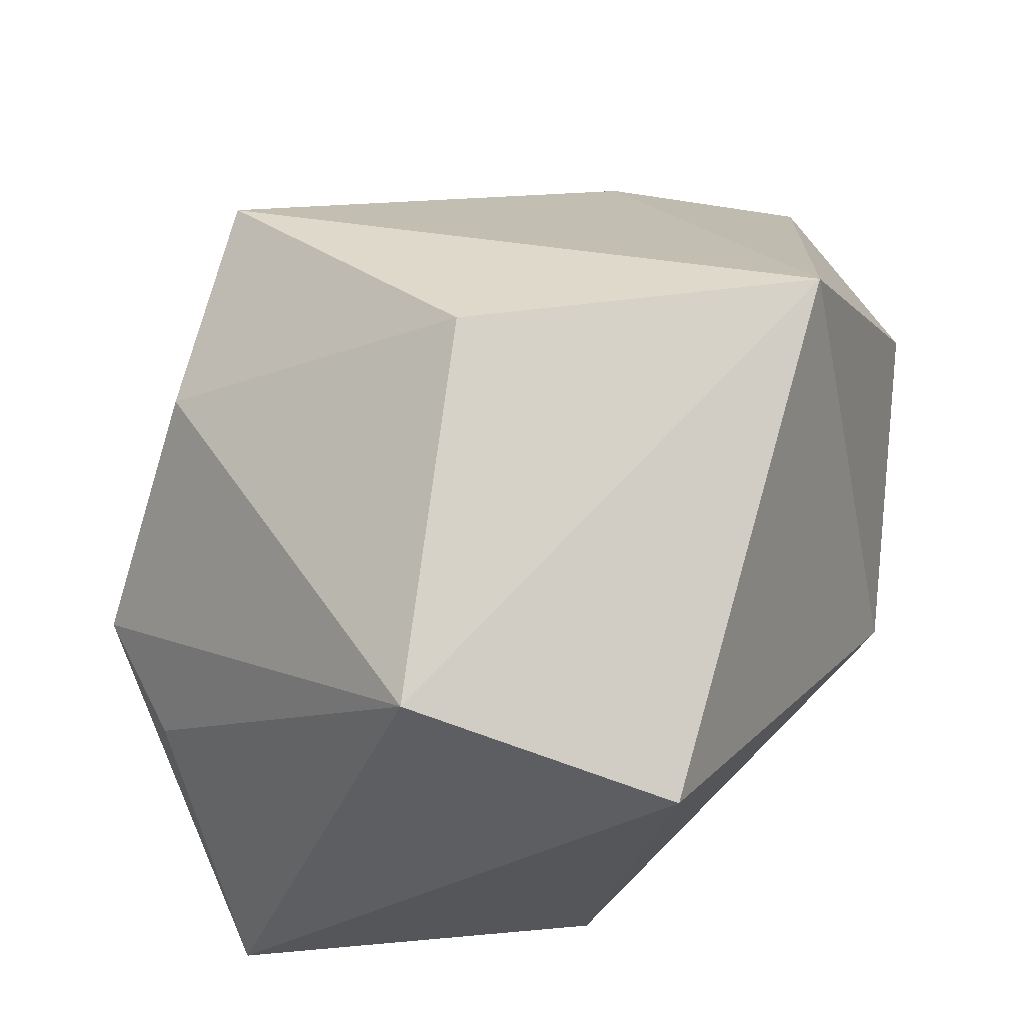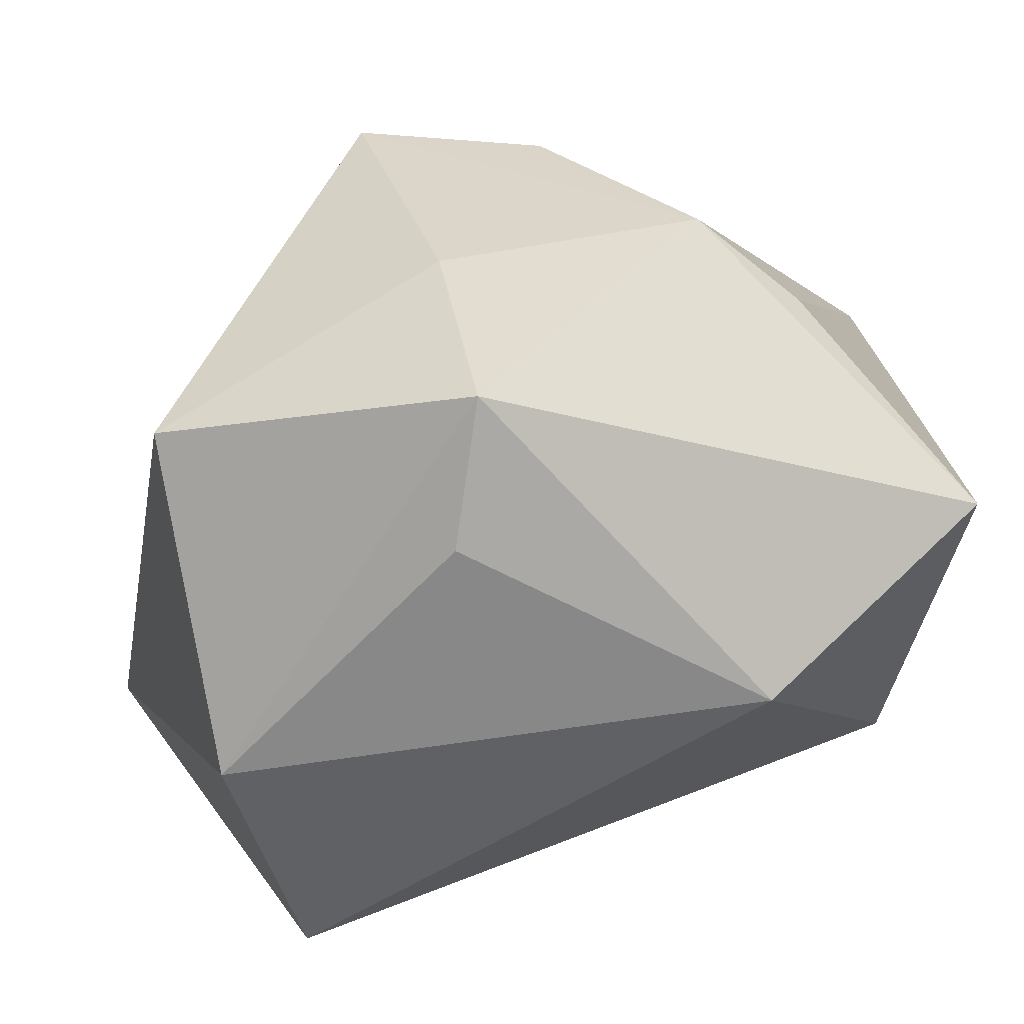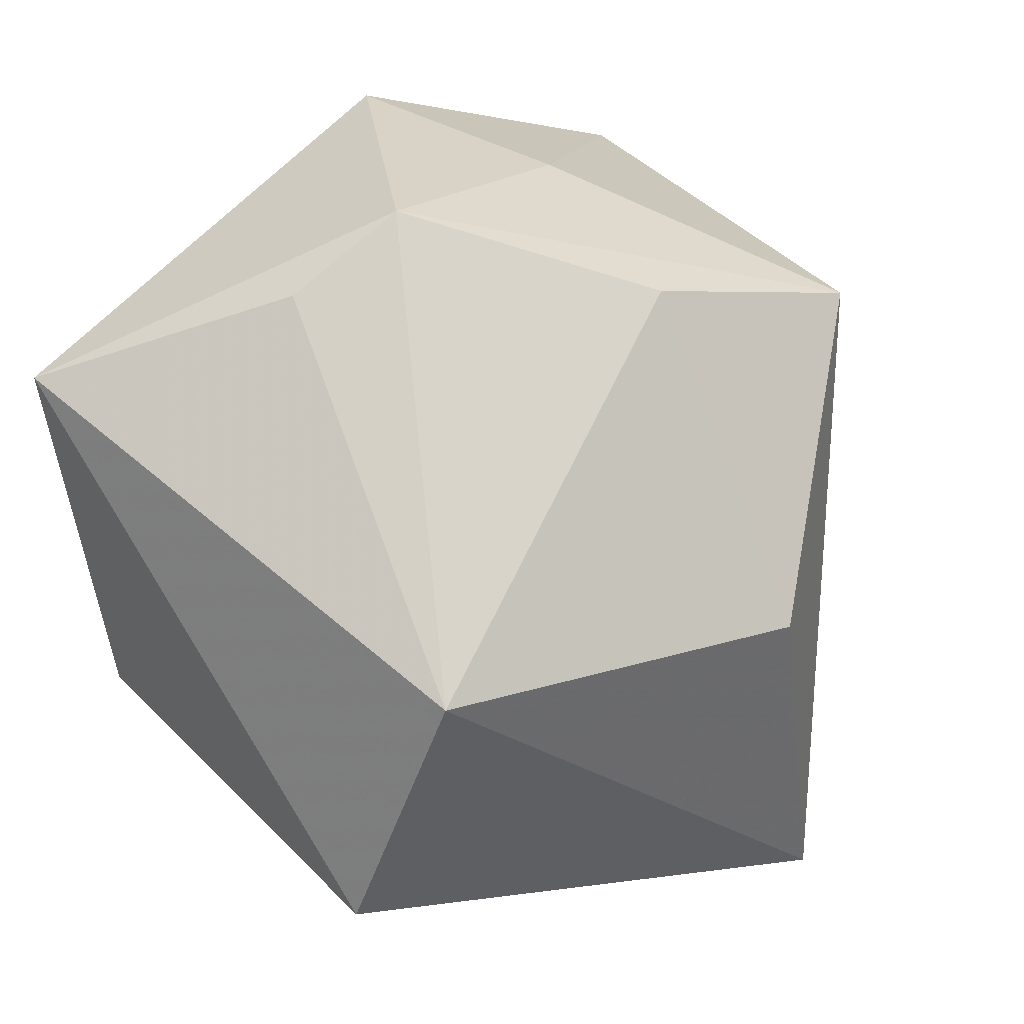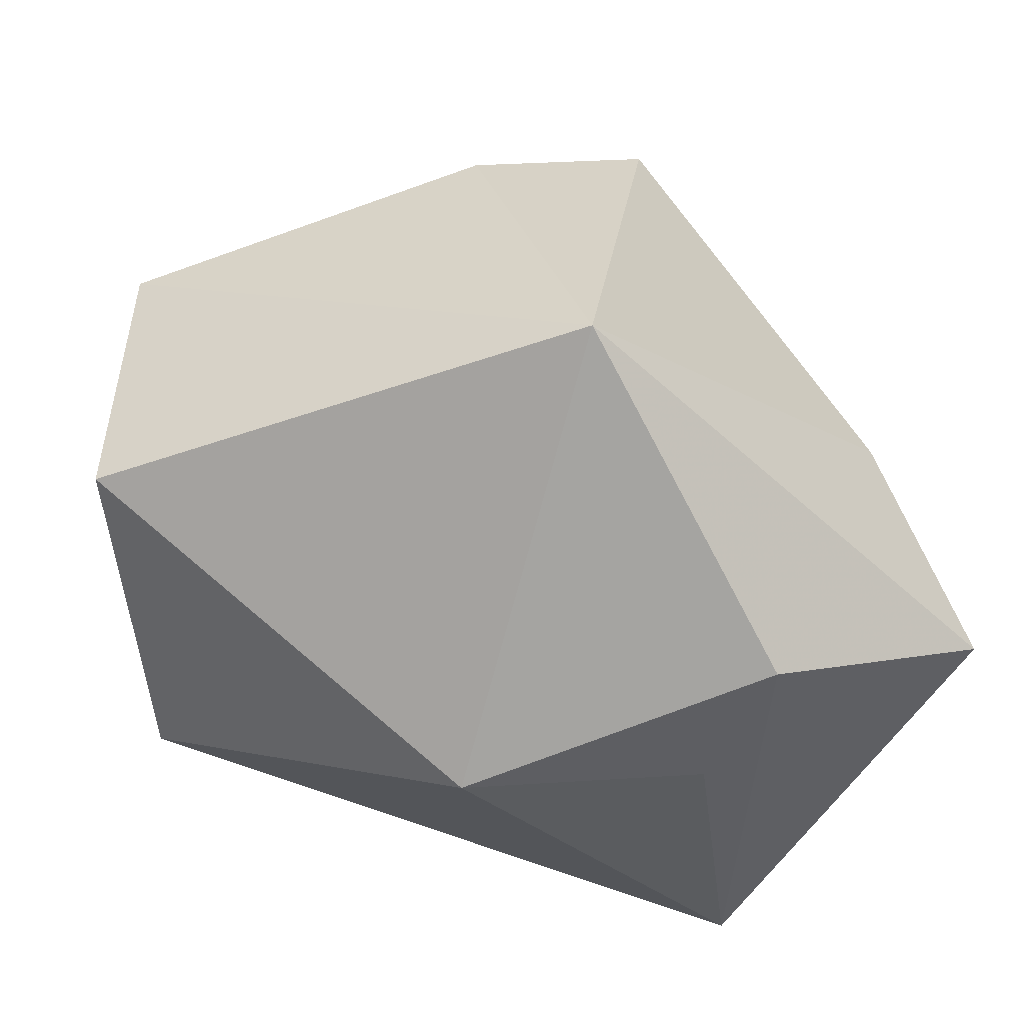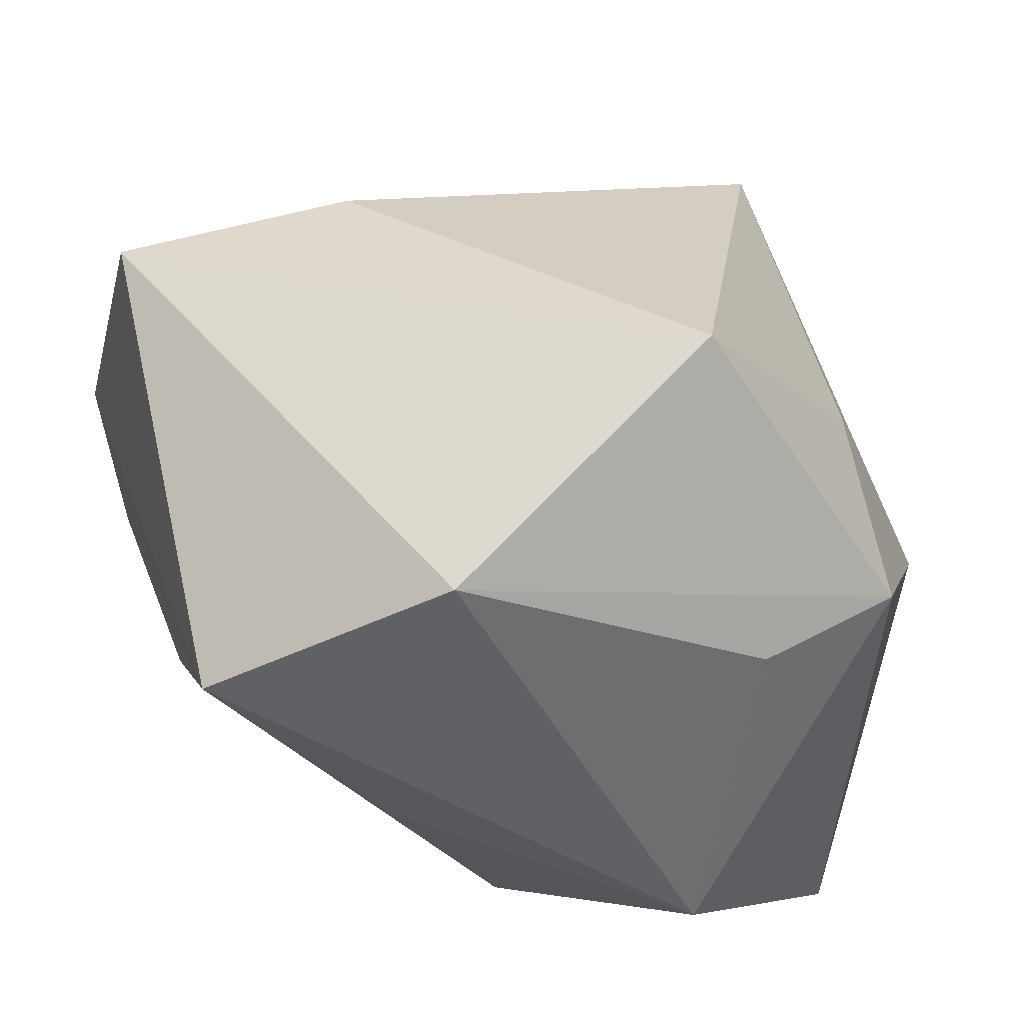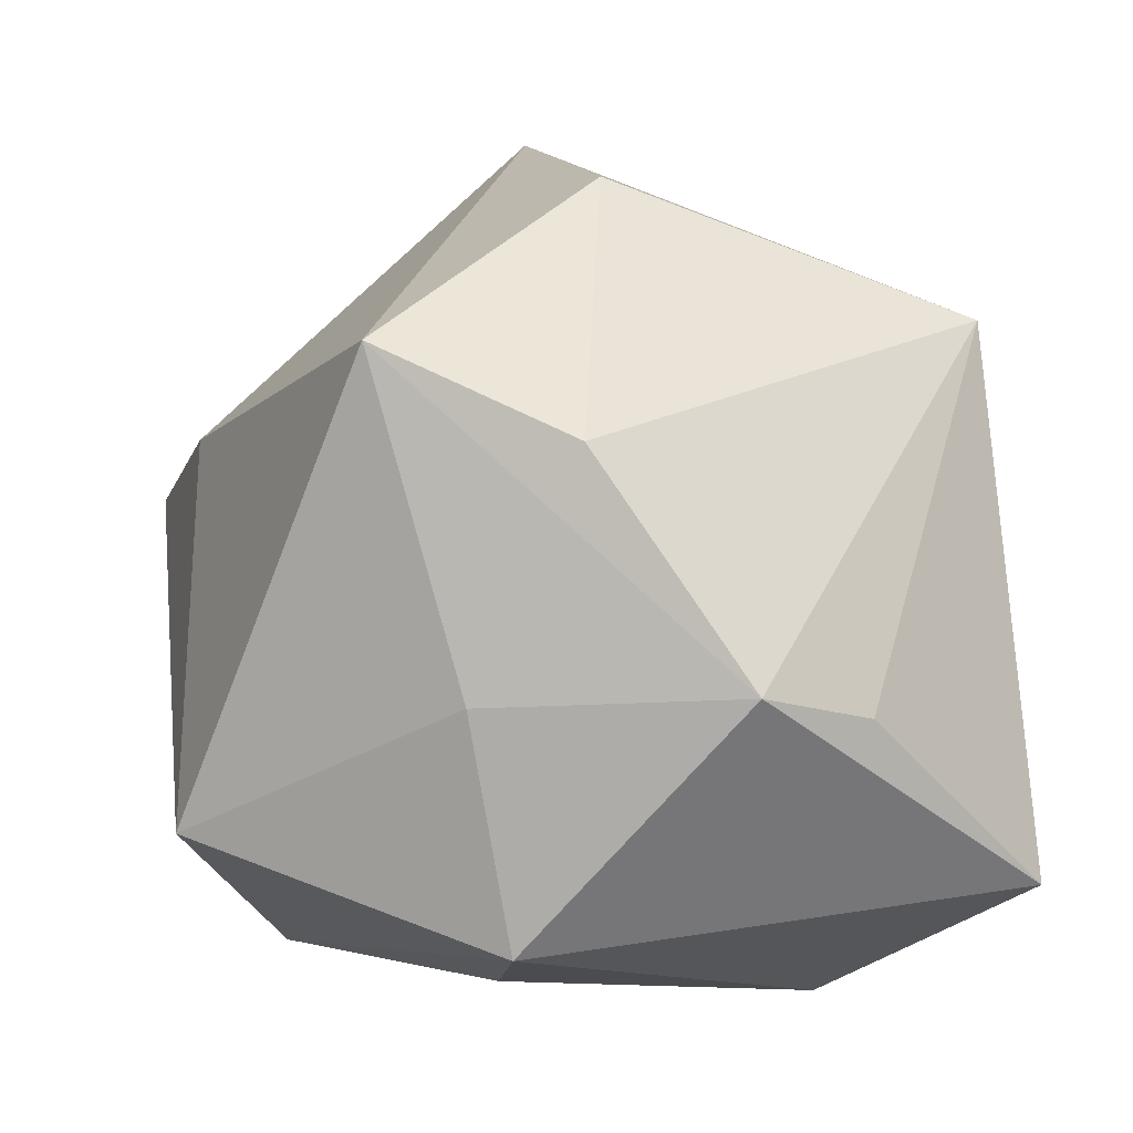
<metadata>
{"format":"obj","ext":"obj","renderer":"f3d","projection":"perspective","resolution":1024,"background":"white","views":[{"elev":57.4,"azim":-87.3,"up":"+Z"},{"elev":-45.8,"azim":176.6,"up":"+Z"},{"elev":33.4,"azim":-48.5,"up":"+Y"},{"elev":31.9,"azim":-6.9,"up":"+Z"},{"elev":-45.9,"azim":101.3,"up":"+Z"},{"elev":14.5,"azim":178.9,"up":"+Z"}]}
</metadata>
<code>
v -0.00224 0.005419 0.04414
v 0.04017 -0.01064 0.01416
v -0.03974 0.009012 0.03017
v -0.02421 0.01534 -0.03877
v 0.005097 -0.03167 0.04332
v 0.03127 0.0003796 -0.03877
v -0.009863 -0.0147 -0.03156
v 0.0001007 0.03669 0.02387
v 0.01641 -0.04077 -0.005705
v 0.01098 0.03914 -0.0006115
v 0.008288 0.02806 -0.03213
v -0.009345 -0.04251 -0.003767
v 0.0394 0.02775 -0.01664
v 0.02266 -0.04446 0.009202
v 0.006829 0.04168 -0.0244
v 0.04696 -0.03291 0.002252
v -0.04487 -0.01892 0.0218
v -0.04487 0.02823 -0.02237
v -0.02674 0.03765 -0.0023
v -0.01567 0.04435 0.001803
v -0.04101 -0.01056 -0.01844
v 0.02033 0.03126 0.03227
v 0.02231 -0.02742 -0.03877
f 5 17 12
f 16 13 2
f 2 5 16
f 12 17 21
f 21 23 12
f 16 5 14
f 14 5 12
f 14 23 16
f 6 13 16
f 16 23 6
f 6 23 4
f 4 11 6
f 22 2 13
f 1 5 22
f 5 2 22
f 4 23 7
f 7 21 4
f 23 21 7
f 12 23 9
f 9 14 12
f 23 14 9
f 13 6 15
f 15 6 11
f 15 11 4
f 1 22 8
f 8 22 20
f 18 21 17
f 4 21 18
f 18 15 4
f 18 19 20
f 20 15 18
f 20 22 10
f 10 15 20
f 10 22 13
f 13 15 10
f 3 18 17
f 19 18 3
f 1 8 3
f 20 19 3
f 3 8 20
f 3 5 1
f 17 5 3

</code>
